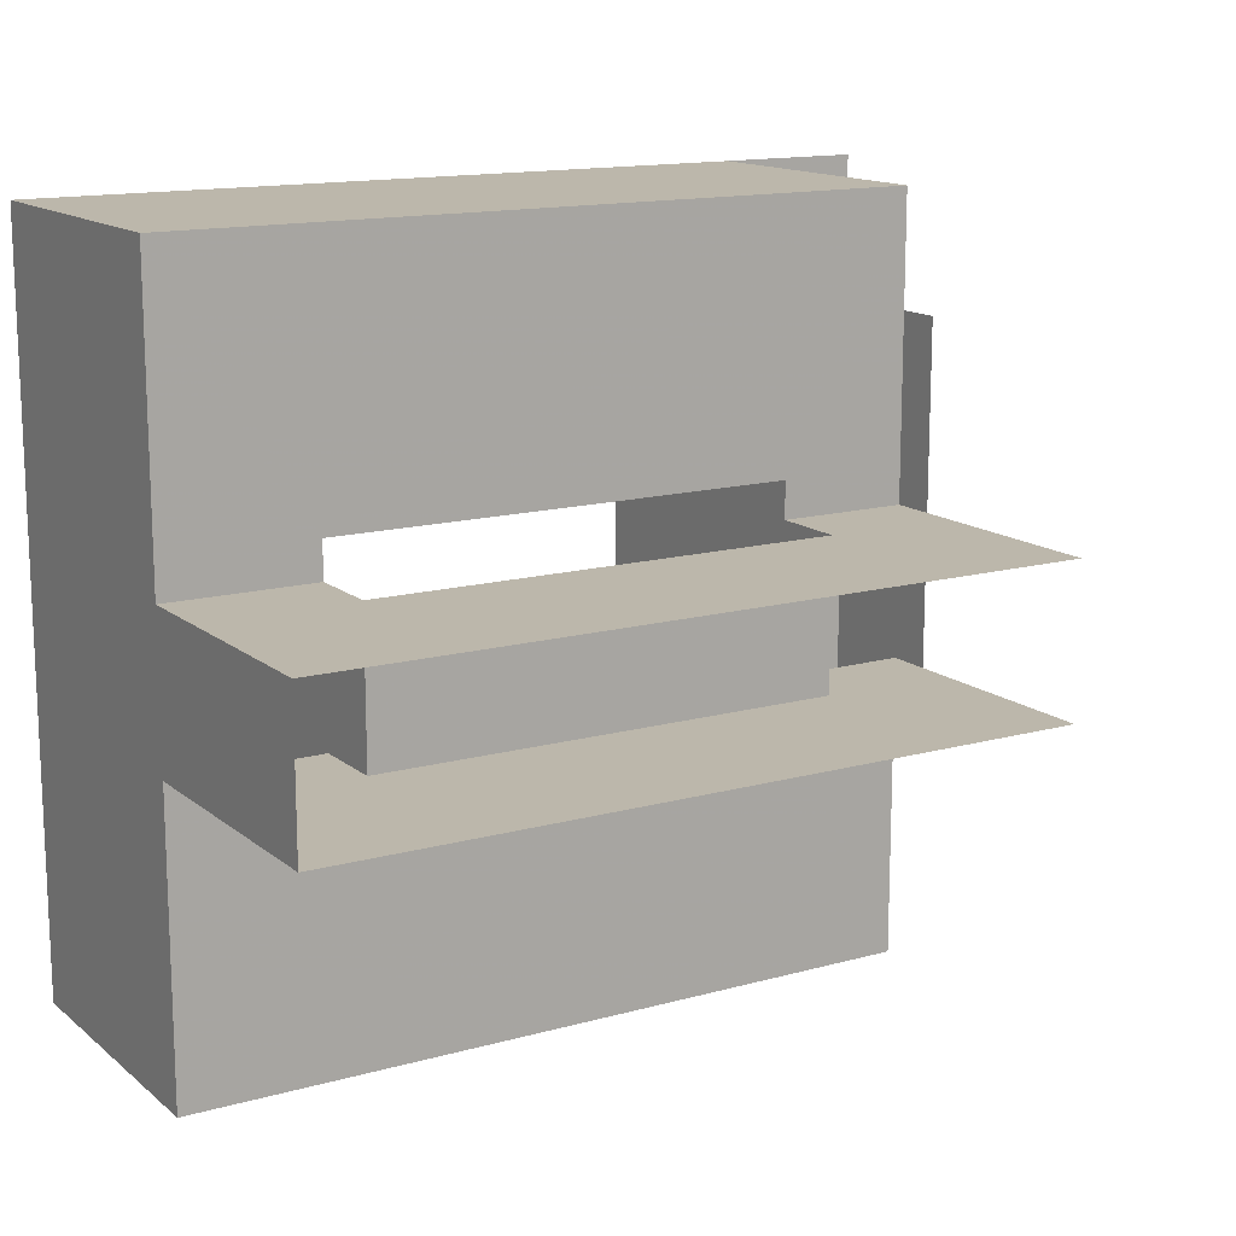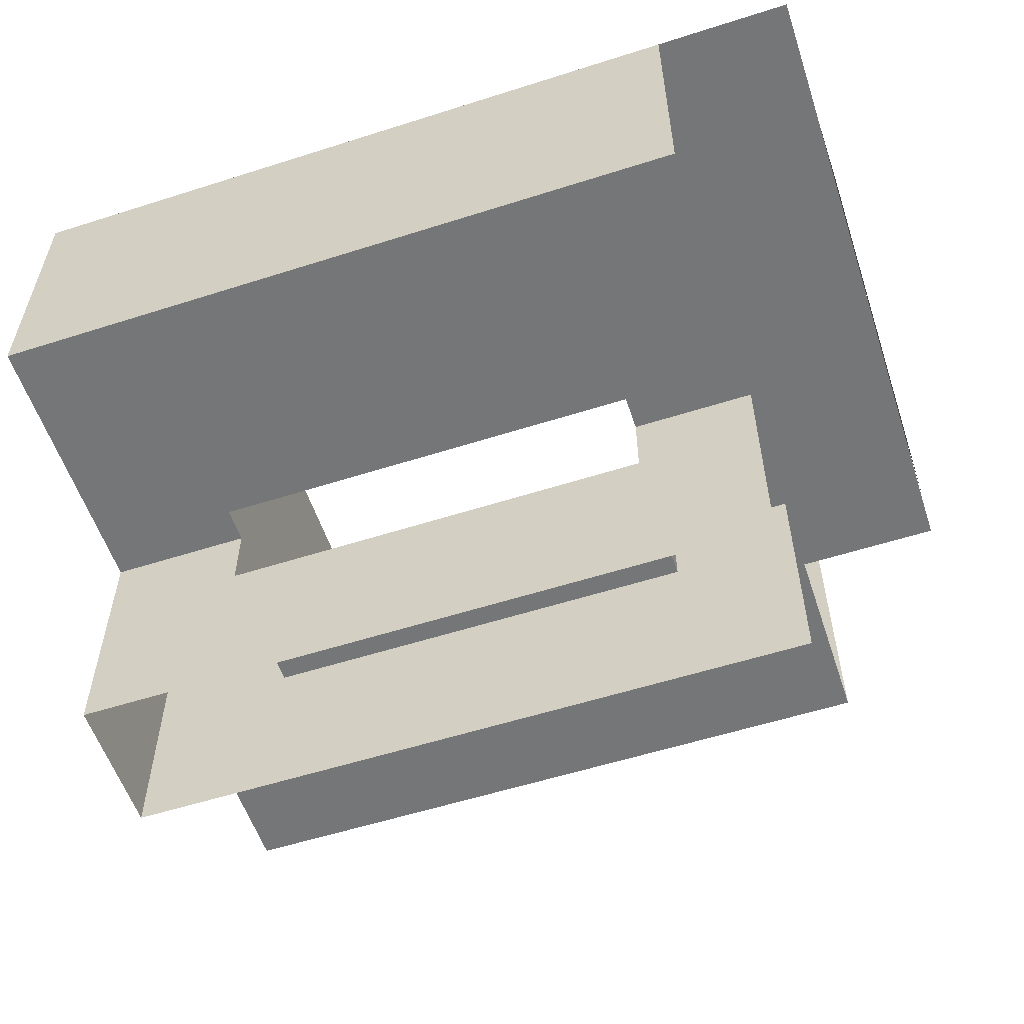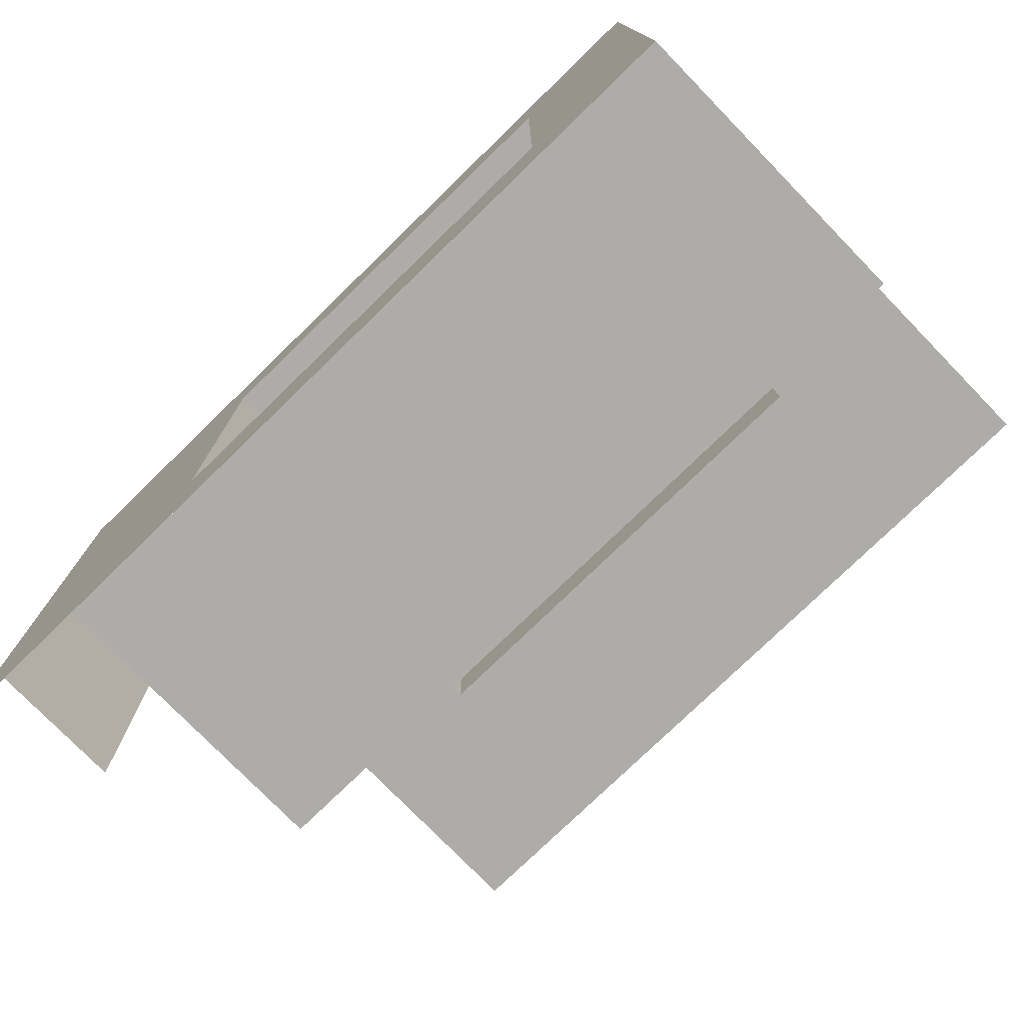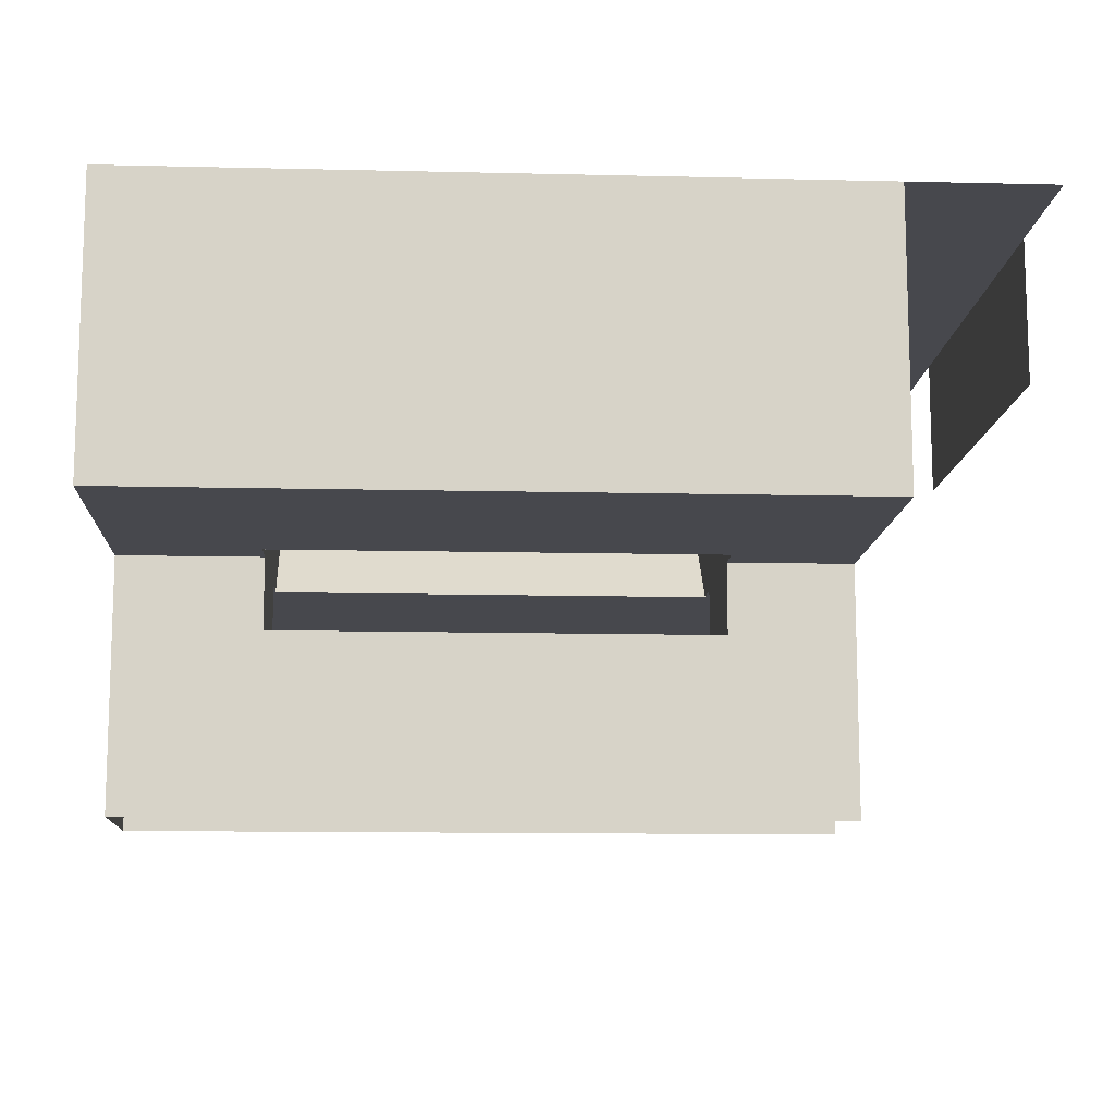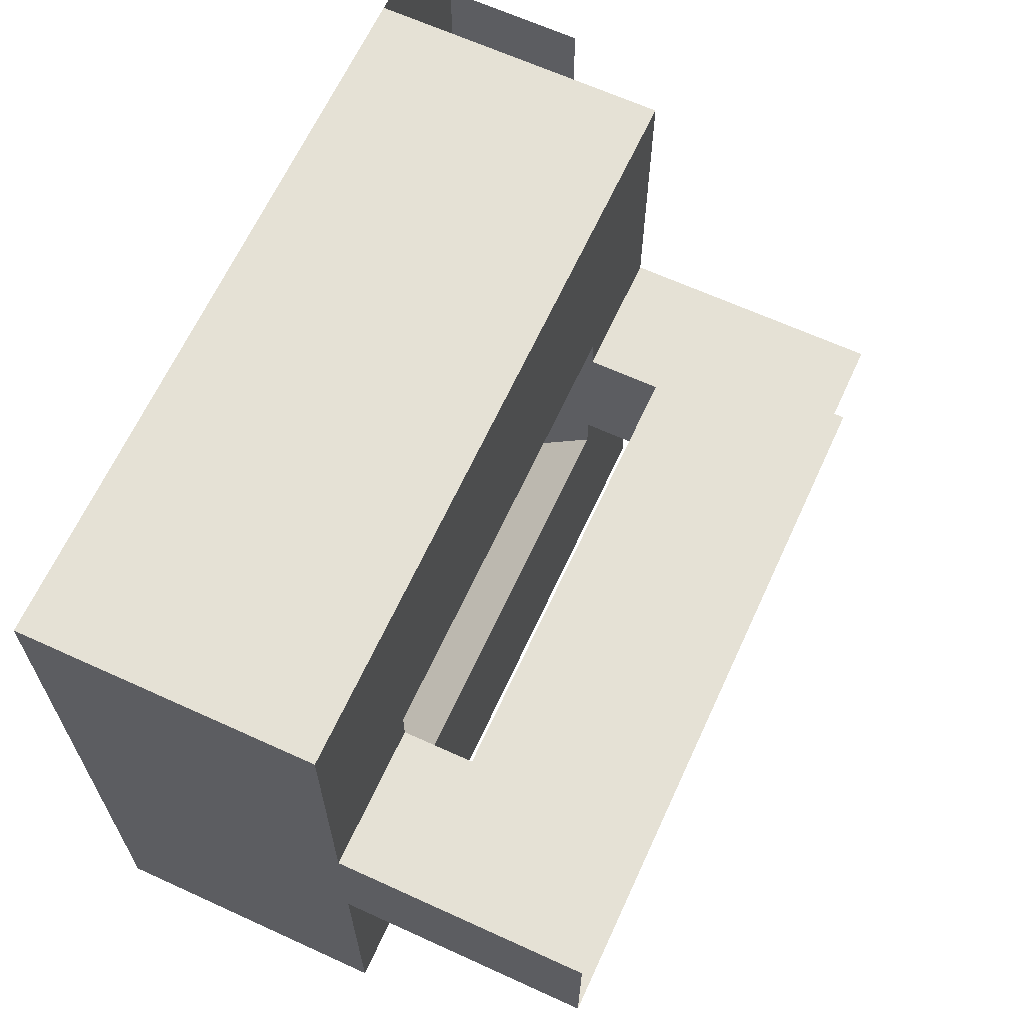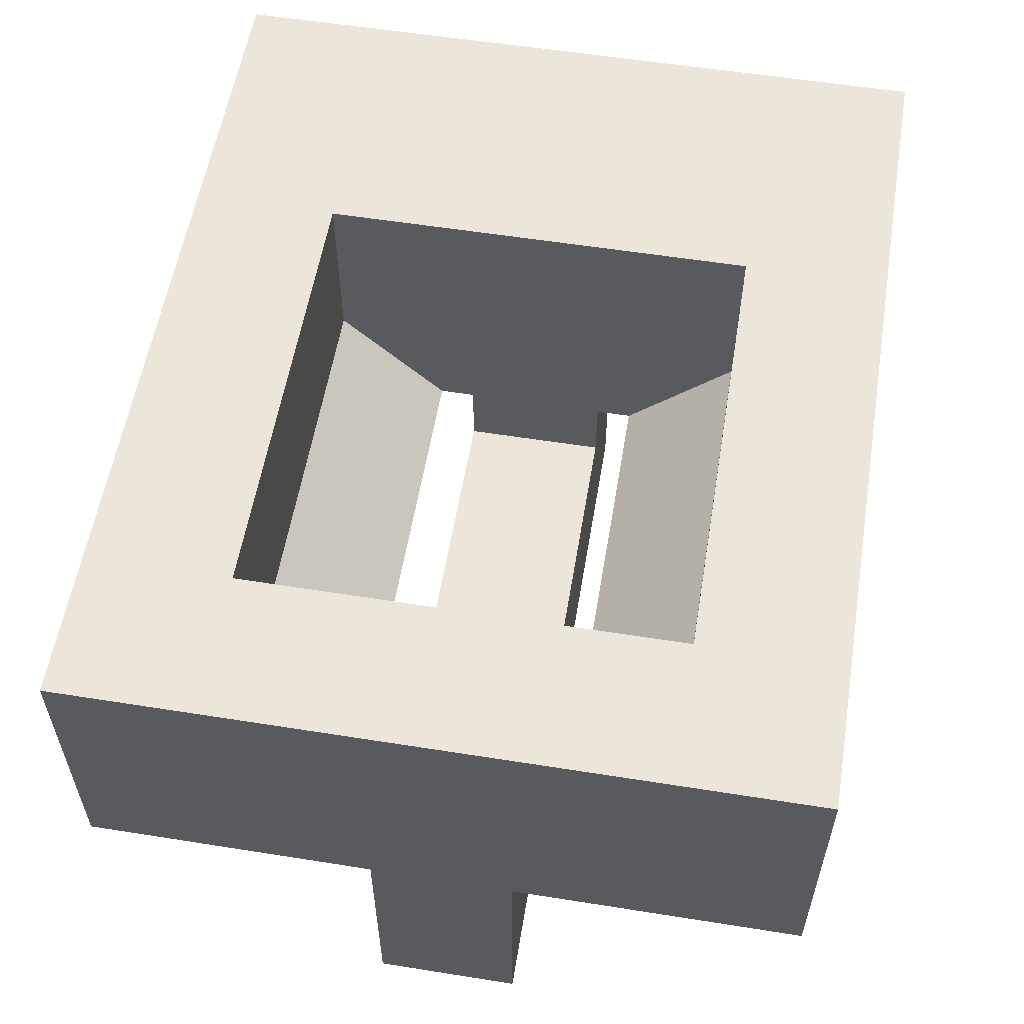
<metadata>
{"format":"obj","ext":"obj","renderer":"f3d","projection":"perspective","resolution":1024,"background":"white","views":[{"elev":14.3,"azim":-31.3,"up":"+Z"},{"elev":-56.7,"azim":18.4,"up":"+Y"},{"elev":-76.7,"azim":-135.8,"up":"+Z"},{"elev":-11.8,"azim":-3.3,"up":"+Y"},{"elev":65.0,"azim":-65.3,"up":"+Z"},{"elev":57.0,"azim":-80.6,"up":"+Y"}]}
</metadata>
<code>
v -0.5 0.4 0.1
v -0.5 0.05 0.1
v -0.5 0.05 -0.1
v -0.5 0.4 -0.1
v -0.5 0.4 0.1
v -0.3 0.4 0.1
v -0.3 0.3 0.1
v -0.5 0.05 0.1
v -0.3 0.3 -0.1
v -0.3 0.4 -0.1
v -0.5 0.4 -0.1
v -0.5 0.05 -0.1
v -0.5 0.05 -0.1
v 0.5 0.05 -0.1
v 0.325 0.3 -0.1
v -0.3 0.3 -0.1
v -0.3 0.3 0.1
v 0.325 0.3 0.1
v 0.5 0.05 0.1
v -0.5 0.05 0.1
v 0.325 0.4 -0.1
v 0.325 0.3 -0.1
v 0.5 0.05 -0.1
v 0.5 0.4 -0.1
v 0.5 0.4 0.1
v 0.5 0.05 0.1
v 0.325 0.3 0.1
v 0.325 0.4 0.1
v -0.5 0.4 -0.1
v -0.3 0.4 -0.1
v -0.3 0.4 -0.15
v -0.5 0.4 -0.5
v 0.5 0.4 -0.5
v 0.325 0.4 -0.15
v 0.325 0.4 -0.1
v 0.5 0.4 -0.1
v -0.5 0.4 0.5
v -0.3 0.4 0.15
v -0.3 0.4 0.1
v -0.5 0.4 0.1
v 0.5 0.4 0.1
v 0.325 0.4 0.1
v 0.325 0.4 0.15
v 0.5 0.4 0.5
v -0.5 0.4 -0.5
v -0.3 0.4 -0.15
v 0.325 0.4 -0.15
v 0.5 0.4 -0.5
v 0.5 0.4 0.5
v 0.325 0.4 0.15
v -0.3 0.4 0.15
v -0.5 0.4 0.5
v -0.5 0.8 0.5
v -0.5 0.8 -0.5
v -0.3 0.8 -0.3
v -0.3 0.8 0.3
v 0.325 0.8 -0.3
v -0.325 0.8 -0.3
v -0.5 0.8 -0.5
v 0.7 0.8 -0.5
v 0.7 0.8 0.5
v -0.5 0.8 0.5
v -0.325 0.8 0.3
v 0.325 0.8 0.3
v 0.7 0.6 -0.3
v 0.7 0.8 -0.3
v 0.7 0.8 0.3
v 0.7 0.6 0.3
v -0.3 0.8 -0.3
v -0.3 0.55 -0.3
v -0.3 0.55 0.3
v -0.3 0.8 0.3
v -0.3 0.55 -0.3
v -0.3 0.4 -0.15
v -0.3 0.4 0.15
v -0.3 0.55 0.3
v -0.3 0.4 -0.1
v -0.3 0.3 -0.1
v -0.3 0.3 0.1
v -0.3 0.4 0.1
v 0.325 0.55 -0.3
v 0.325 0.8 -0.3
v -0.3 0.8 -0.3
v -0.3 0.55 -0.3
v -0.3 0.4 -0.15
v -0.3 0.55 -0.3
v 0.325 0.55 -0.3
v 0.325 0.4 -0.15
v -0.3 0.3 -0.1
v -0.3 0.3 0.1
v 0.325 0.3 0.1
v 0.325 0.3 -0.1
v -0.3 0.55 0.3
v -0.3 0.4 0.15
v 0.325 0.4 0.15
v 0.325 0.55 0.3
v -0.3 0.55 0.3
v -0.3 0.8 0.3
v 0.325 0.8 0.3
v 0.325 0.55 0.3
v 0.325 0.8 0.3
v 0.325 0.55 0.3
v 0.325 0.55 -0.3
v 0.325 0.8 -0.3
v 0.325 0.55 0.3
v 0.325 0.4 0.15
v 0.325 0.4 -0.15
v 0.325 0.55 -0.3
v 0.325 0.4 0.1
v 0.325 0.3 0.1
v 0.325 0.3 -0.1
v 0.325 0.4 -0.1
v 0.325 0.8 0.3
v 0.325 0.8 -0.3
v 0.7 0.8 -0.5
v 0.7 0.8 0.5
v -0.5 0.4 0.5
v -0.5 0.8 0.5
v -0.5 0.8 -0.5
v -0.5 0.4 -0.5
v -0.5 0.4 -0.5
v -0.5 0.8 -0.5
v 0.5 0.8 -0.5
v 0.5 0.4 -0.5
v -0.5 0.8 0.5
v -0.5 0.4 0.5
v 0.5 0.4 0.5
v 0.5 0.8 0.5
g mesh7031978
f 1 3 2
f 3 1 4
f 5 7 6
f 7 5 8
f 9 11 10
f 11 9 12
f 13 15 14
f 15 13 16
f 17 19 18
f 19 17 20
f 21 23 22
f 23 21 24
f 25 27 26
f 27 25 28
f 29 31 30
f 31 29 32
f 33 35 34
f 35 33 36
f 37 39 38
f 39 37 40
f 41 43 42
f 43 41 44
f 45 47 46
f 47 45 48
f 49 51 50
f 51 49 52
f 53 55 54
f 55 53 56
f 57 59 58
f 59 57 60
f 61 63 62
f 63 61 64
g mesh7031979
f 65 66 67
f 67 68 65
f 69 71 70
f 71 69 72
f 73 75 74
f 75 73 76
f 77 79 78
f 79 77 80
g mesh7031981
f 81 82 83
f 83 84 81
f 85 87 86
f 87 85 88
g mesh7031983
f 89 90 91
f 91 92 89
f 93 95 94
f 95 93 96
g mesh7031985
f 97 98 99
f 99 100 97
f 101 103 102
f 103 101 104
f 105 107 106
f 107 105 108
f 109 111 110
f 111 109 112
f 113 115 114
f 115 113 116
g mesh7031987
f 117 118 119
f 119 120 117
f 121 122 123
f 123 124 121
f 125 126 127
f 127 128 125

</code>
